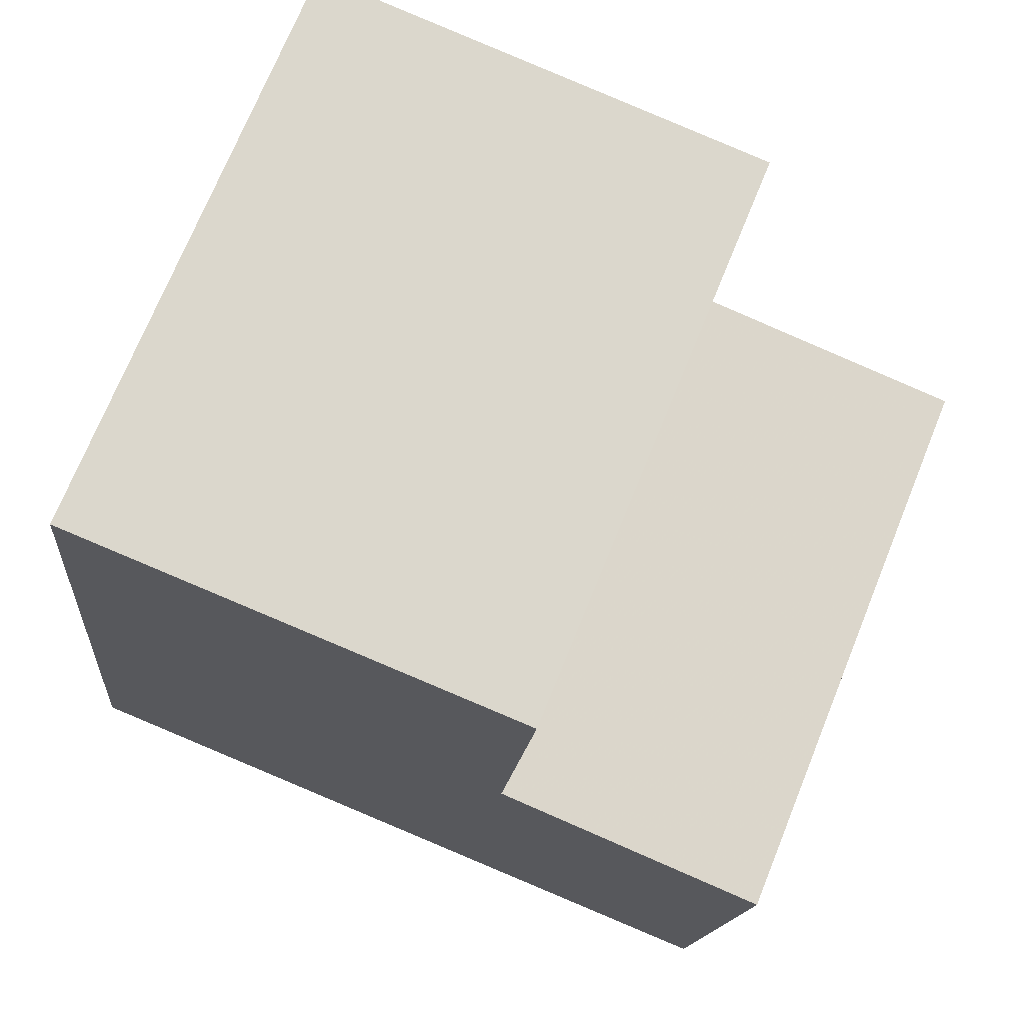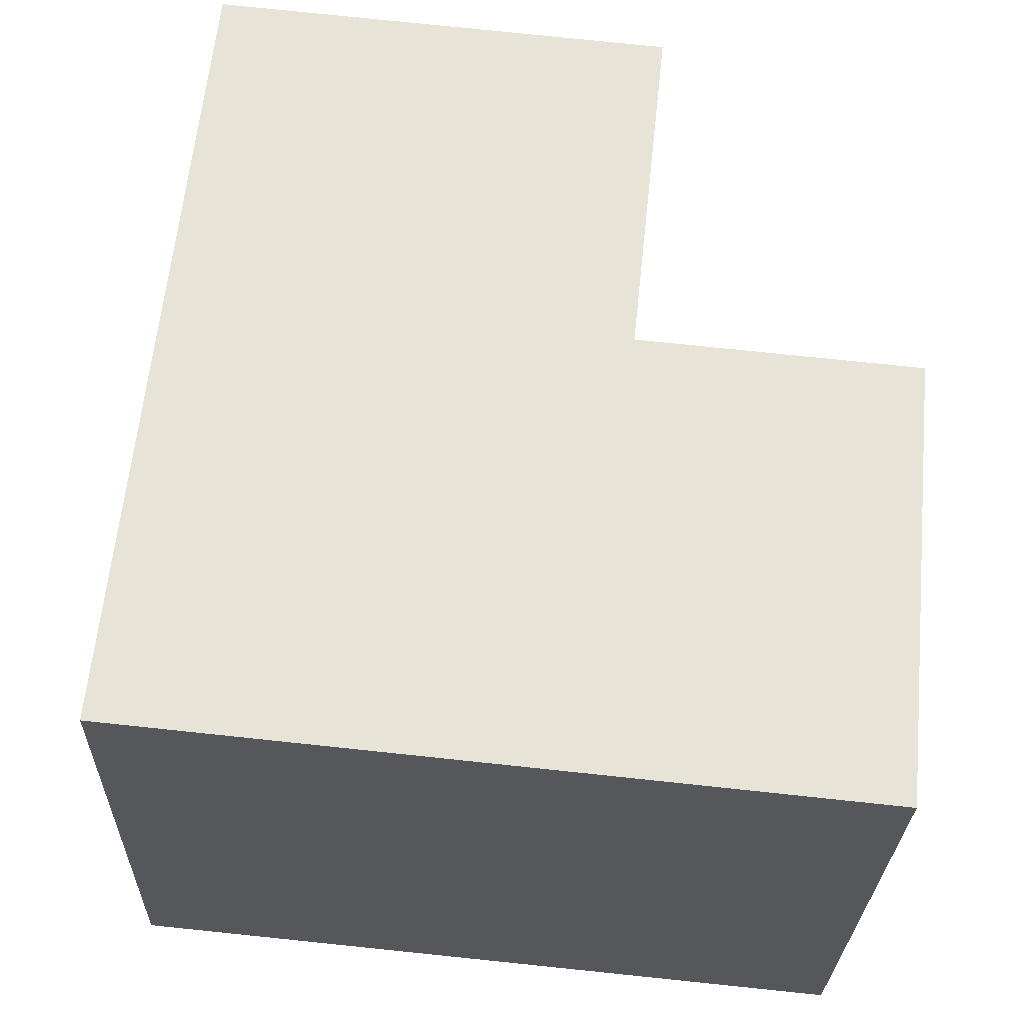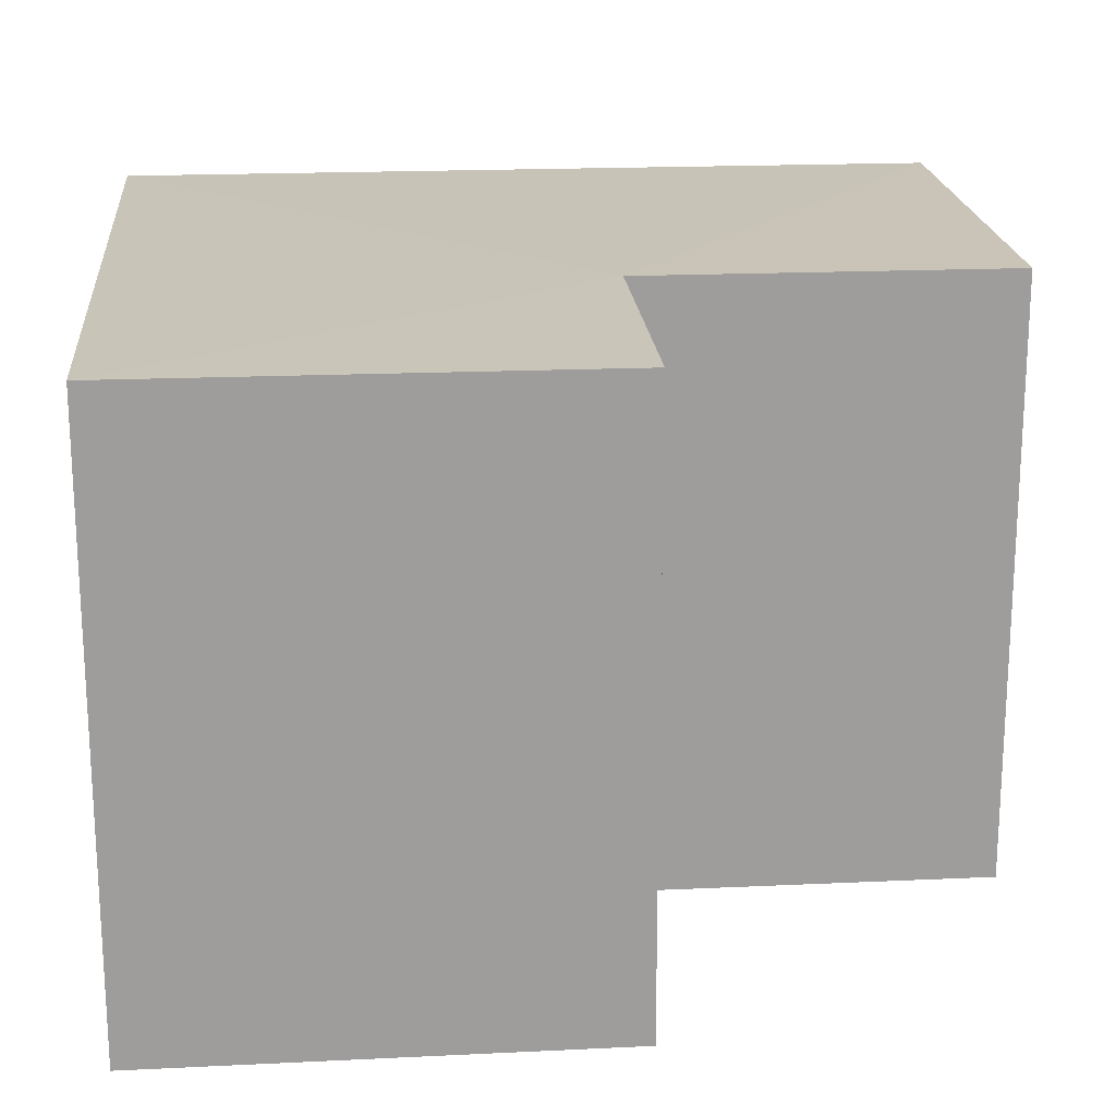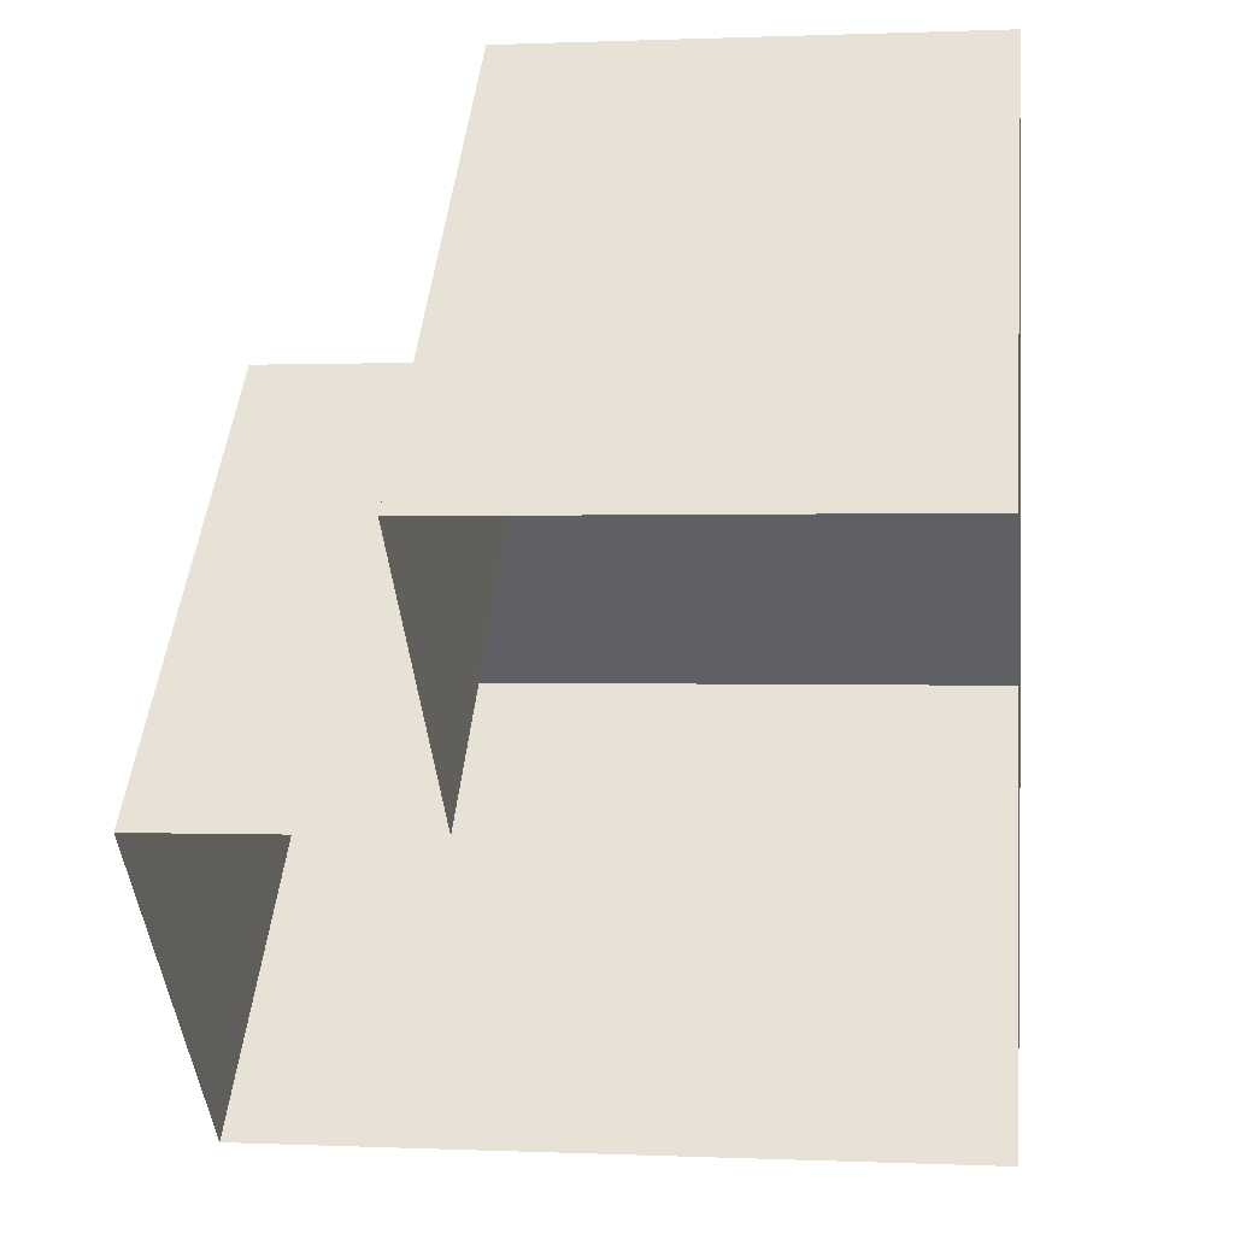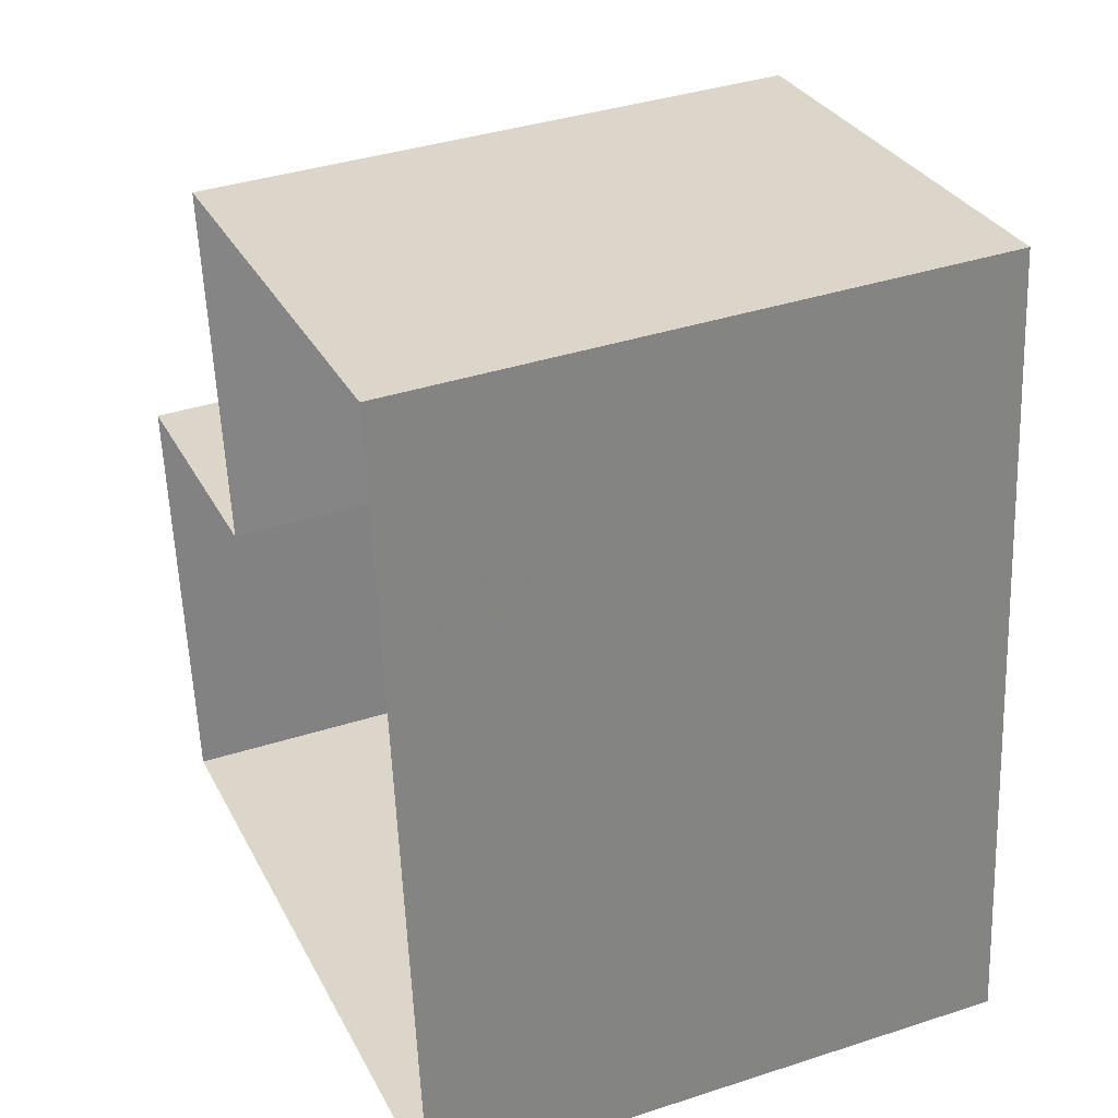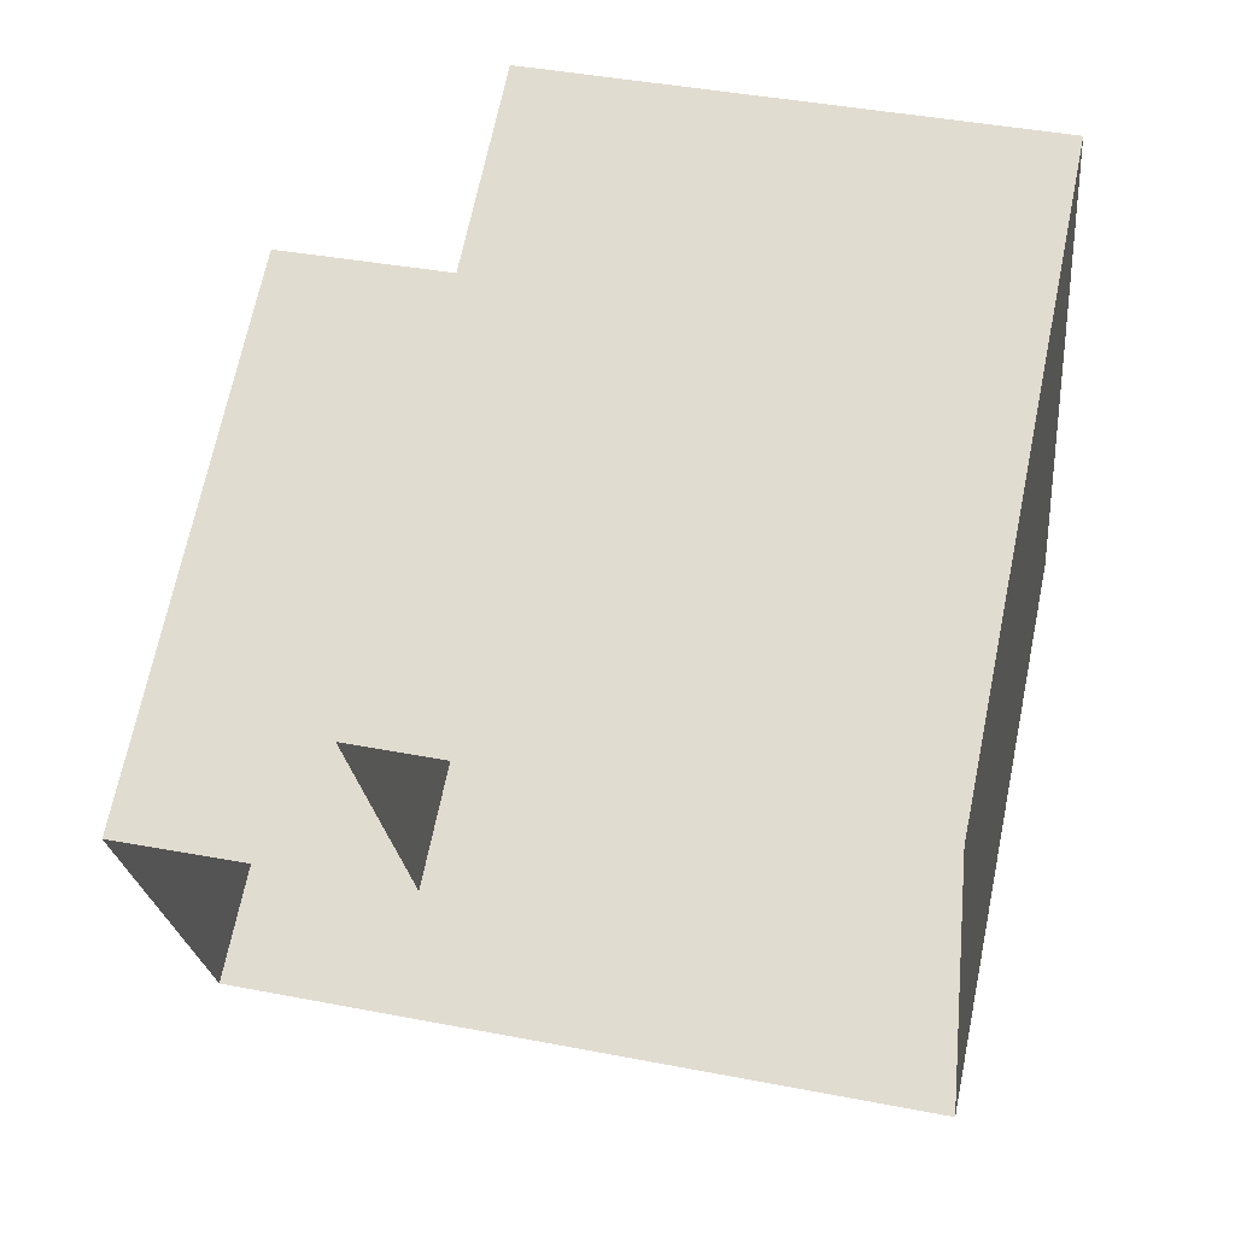
<metadata>
{"format":"obj","ext":"obj","renderer":"f3d","projection":"perspective","resolution":1024,"background":"white","views":[{"elev":71.8,"azim":22.1,"up":"+Y"},{"elev":-27.3,"azim":-1.5,"up":"+Y"},{"elev":19.7,"azim":79.1,"up":"+Z"},{"elev":45.9,"azim":-174.3,"up":"+Y"},{"elev":36.0,"azim":-113.0,"up":"+Y"},{"elev":67.8,"azim":-168.1,"up":"+Y"}]}
</metadata>
<code>
v -3.73e+05 -1.057e+05 22.45
v -3.73e+05 -1.057e+05 22.45
v -3.73e+05 -1.057e+05 22.46
v -3.73e+05 -1.057e+05 22.46
v -3.73e+05 -1.057e+05 22.46
v -3.73e+05 -1.057e+05 22.46
v -3.73e+05 -1.057e+05 25.4
v -3.73e+05 -1.057e+05 25.4
v -3.73e+05 -1.057e+05 25.4
v -3.73e+05 -1.057e+05 25.4
v -3.73e+05 -1.057e+05 25.4
v -3.73e+05 -1.057e+05 25.4
f 1 2 3
f 1 3 4
f 3 5 4
f 3 6 5
f 7 8 9
f 7 9 10
f 9 11 10
f 9 12 11
f 9 3 2
f 12 9 2
f 10 1 4
f 10 11 1
f 8 6 3
f 9 8 3
f 12 2 1
f 11 12 1
f 7 5 6
f 8 7 6
f 7 4 5
f 7 10 4

</code>
